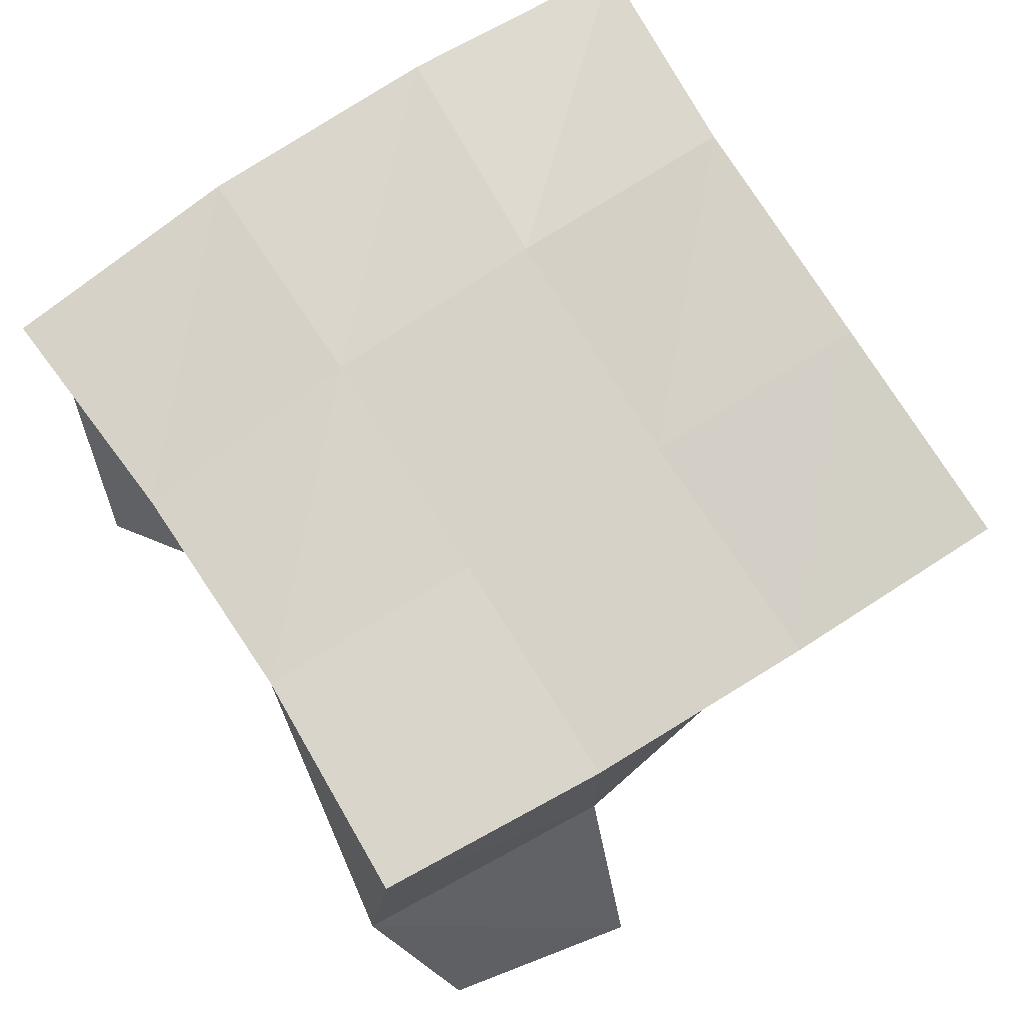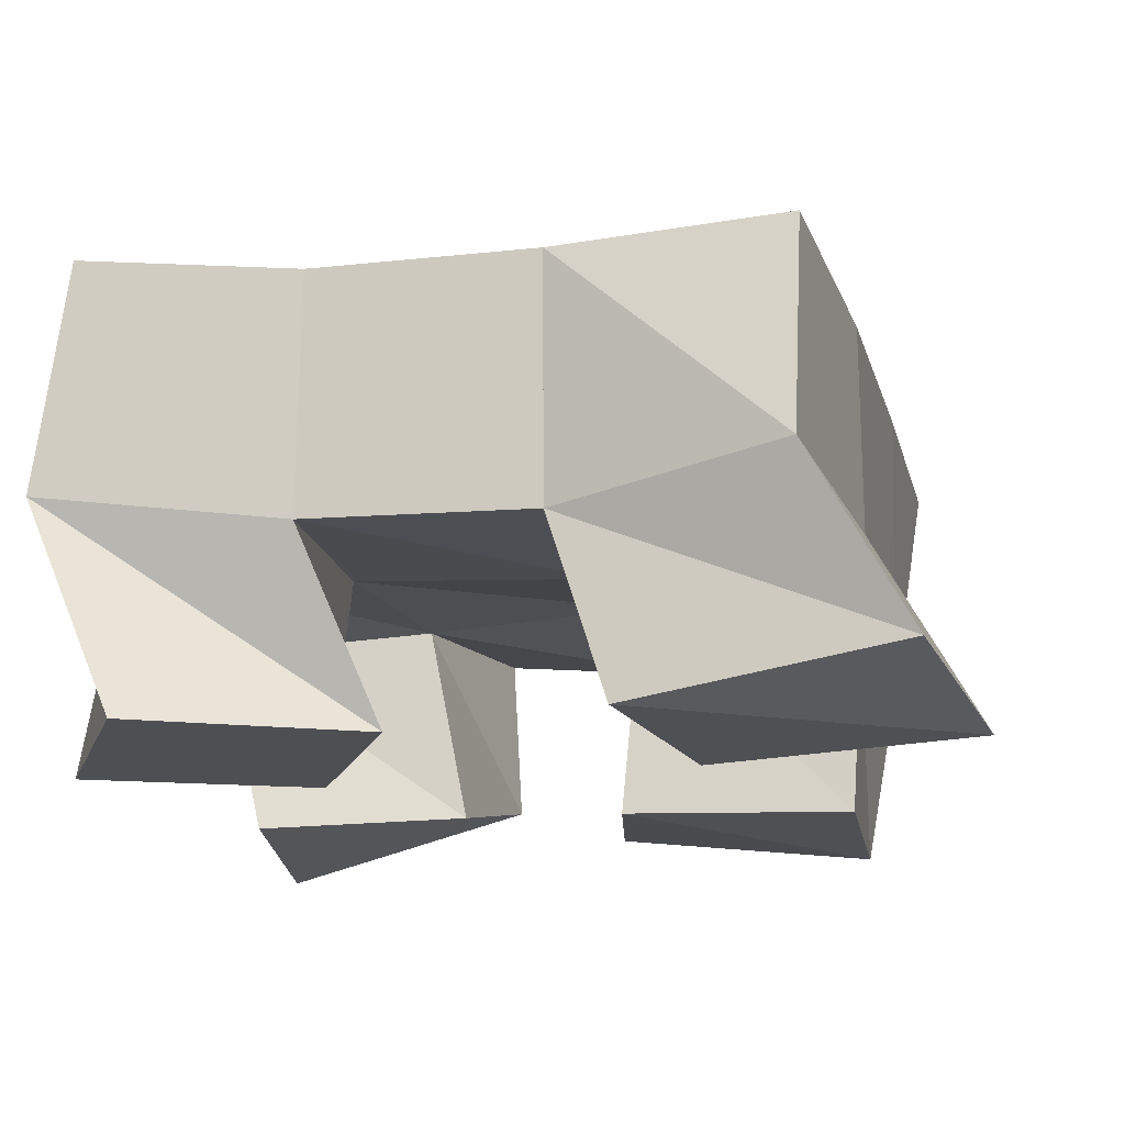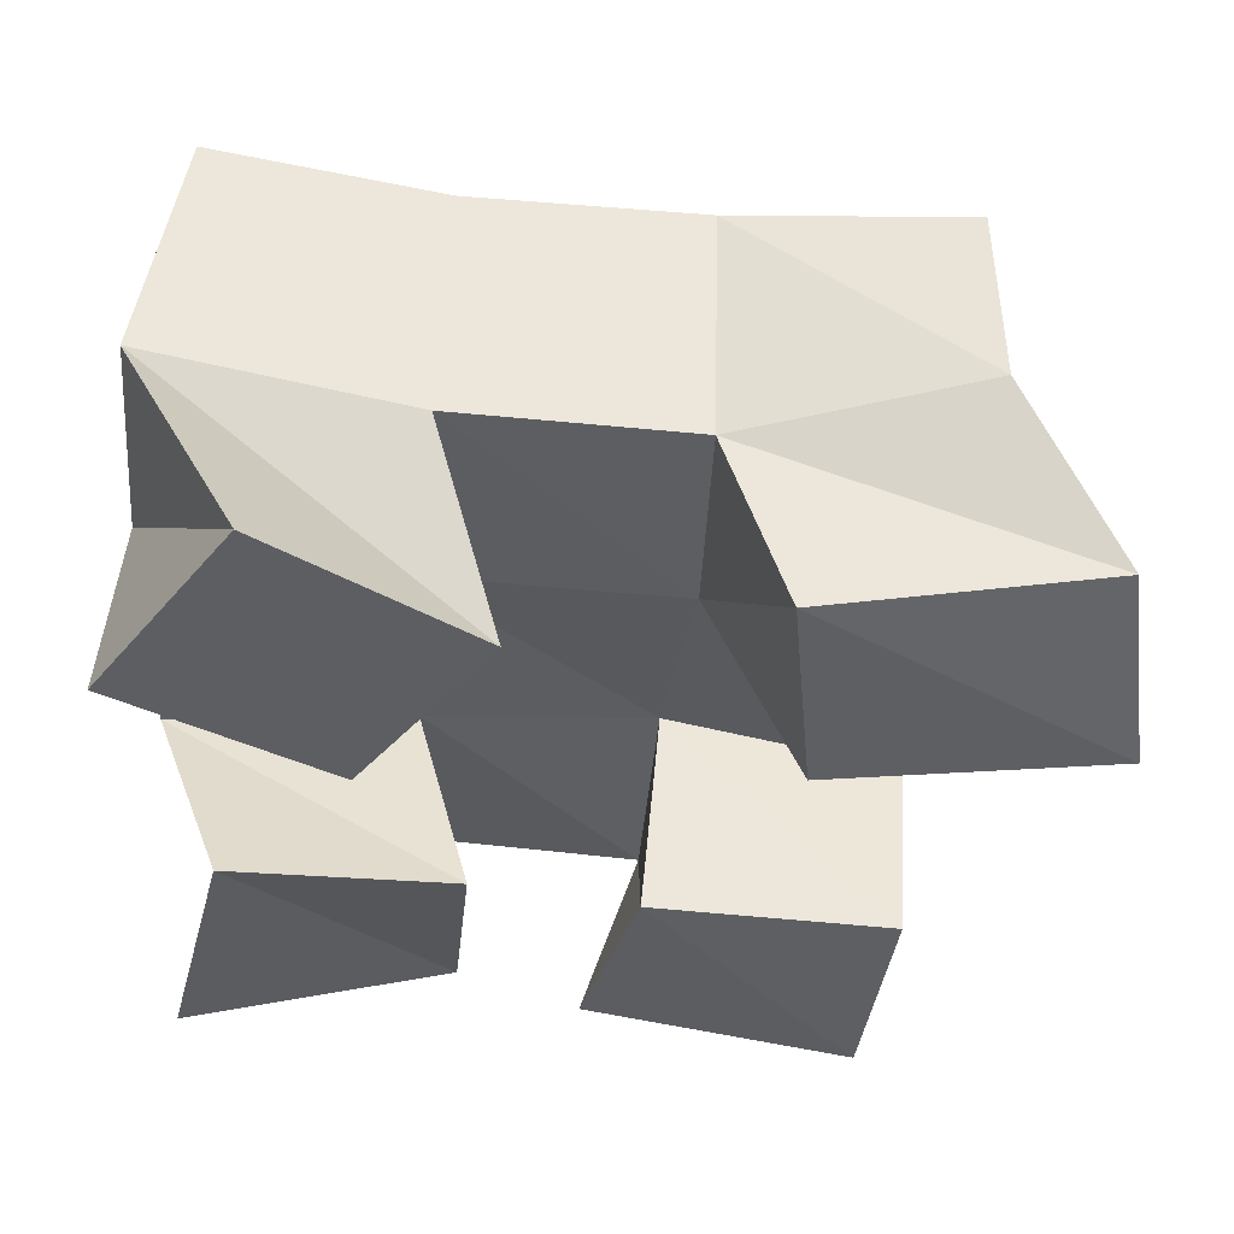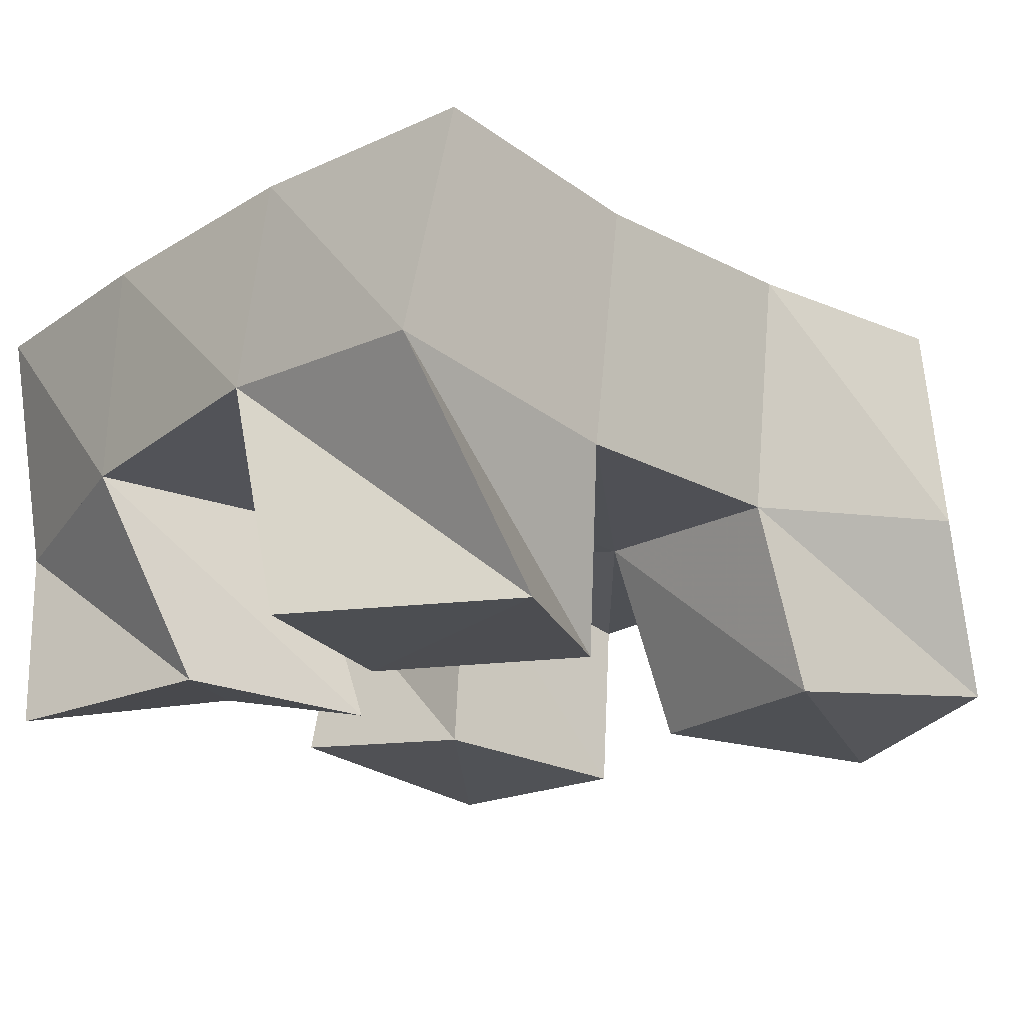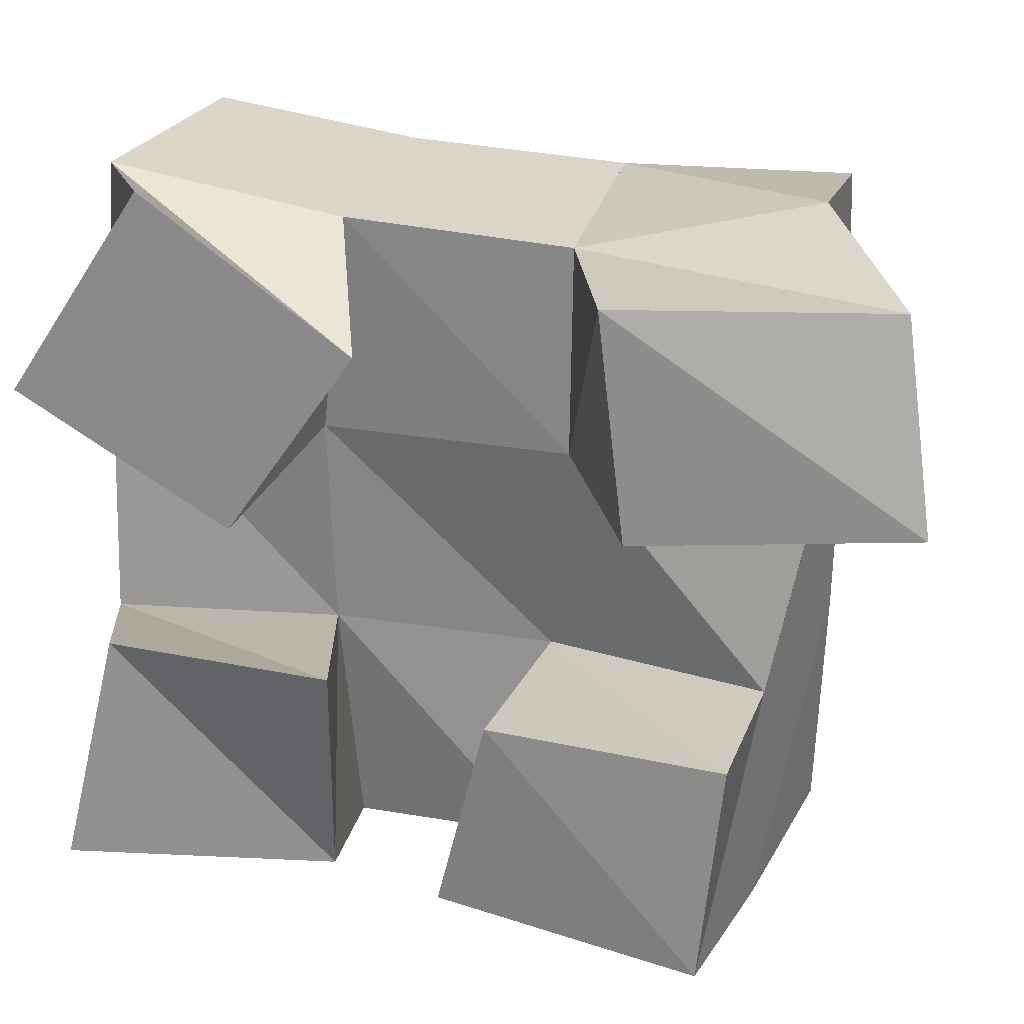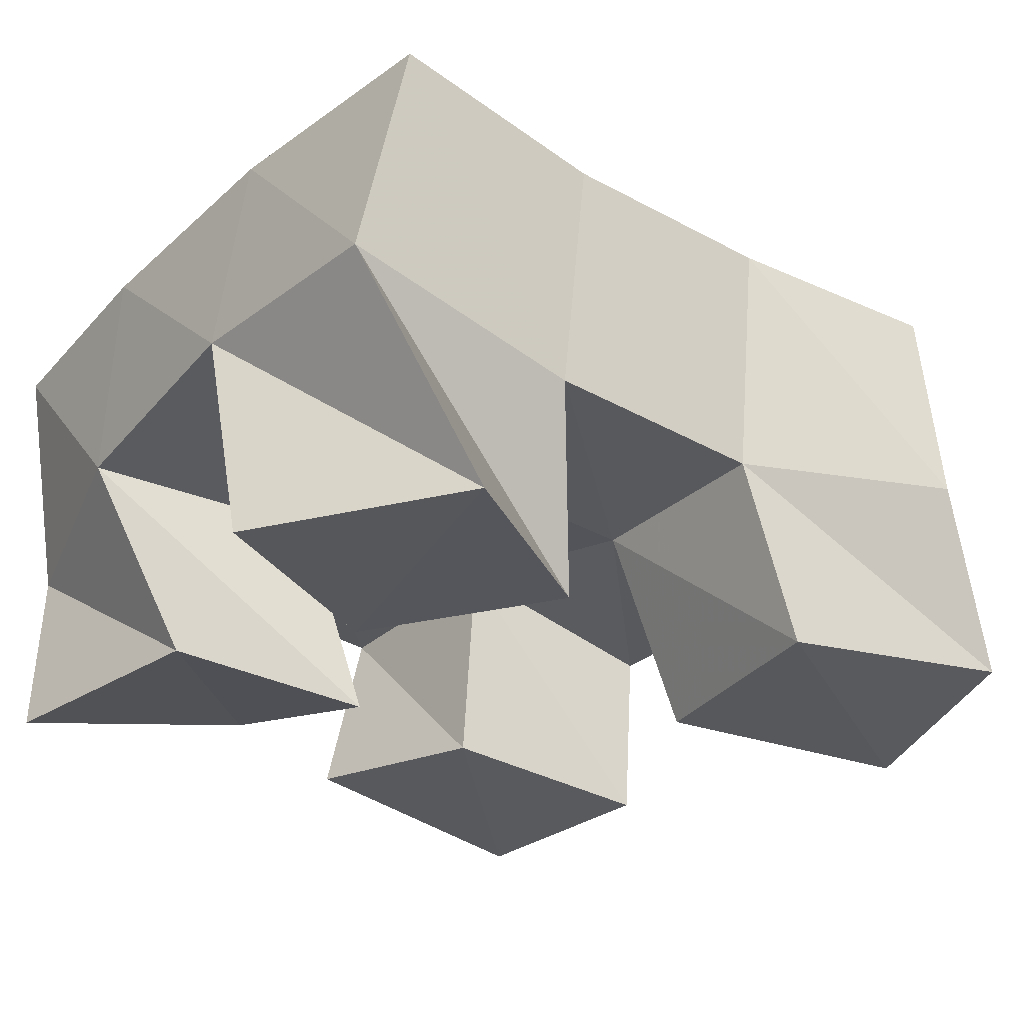
<metadata>
{"format":"obj","ext":"obj","renderer":"f3d","projection":"perspective","resolution":1024,"background":"white","views":[{"elev":72.9,"azim":59.3,"up":"+Y"},{"elev":-19.2,"azim":16.7,"up":"+Y"},{"elev":-39.8,"azim":-1.3,"up":"+Y"},{"elev":-18.7,"azim":-39.5,"up":"+Y"},{"elev":22.8,"azim":12.7,"up":"+Z"},{"elev":-28.7,"azim":-34.6,"up":"+Y"}]}
</metadata>
<code>
v -0.05028 0.1001 0.0951
v -0.04314 0.1426 0.0805
v 0.004835 0.1142 0.09118
v -0.000163 0.1533 0.082
v -0.03851 0.1017 0.1451
v -0.05477 0.1471 0.1318
v 0.008404 0.1017 0.1418
v -0.002894 0.1466 0.1347
v 0.06917 0.1 0.1782
v 0.05067 0.1395 0.1805
v 0.1267 0.1 0.1845
v 0.1035 0.1436 0.1799
v 0.06366 0.1 0.2253
v 0.05146 0.1385 0.2253
v 0.1203 0.1075 0.2262
v 0.1012 0.143 0.2364
v -0.05448 0.1009 0.2
v -0.05467 0.1514 0.1847
v -0.01146 0.1024 0.1731
v -0.003639 0.1441 0.1807
v -0.02593 0.1 0.2424
v -0.05047 0.1485 0.2347
v 0.01548 0.1022 0.2114
v 0.002807 0.1405 0.2282
v 0.02985 0.1063 0.09053
v 0.04232 0.1476 0.08378
v 0.08596 0.1 0.0831
v 0.09295 0.1389 0.08067
v 0.04107 0.1023 0.134
v 0.04524 0.1488 0.1322
v 0.09091 0.1 0.131
v 0.09365 0.1382 0.1306
v -0.05303 0.1942 0.0824
v -0.002254 0.2015 0.08715
v -0.05365 0.195 0.1332
v -0.002107 0.1967 0.1353
v -0.04939 0.1973 0.1862
v 0.000338 0.1938 0.1834
v -0.04188 0.1961 0.2384
v 0.005126 0.1903 0.2329
v 0.05057 0.1971 0.0851
v 0.05137 0.1943 0.1342
v 0.0523 0.1913 0.182
v 0.05267 0.1894 0.2301
v 0.1009 0.1863 0.08095
v 0.1028 0.187 0.1304
v 0.1038 0.188 0.1806
v 0.1021 0.1896 0.2305
f 1 2 4
f 3 1 4
f 2 6 8
f 4 2 8
f 6 5 7
f 8 6 7
f 5 1 3
f 7 5 3
f 8 7 3
f 4 8 3
f 2 1 5
f 6 2 5
f 9 10 12
f 11 9 12
f 10 14 16
f 12 10 16
f 14 13 15
f 16 14 15
f 13 9 11
f 15 13 11
f 16 15 11
f 12 16 11
f 10 9 13
f 14 10 13
f 17 18 20
f 19 17 20
f 18 22 24
f 20 18 24
f 22 21 23
f 24 22 23
f 21 17 19
f 23 21 19
f 24 23 19
f 20 24 19
f 18 17 21
f 22 18 21
f 25 26 28
f 27 25 28
f 26 30 32
f 28 26 32
f 30 29 31
f 32 30 31
f 29 25 27
f 31 29 27
f 32 31 27
f 28 32 27
f 26 25 29
f 30 26 29
f 2 33 34
f 4 2 34
f 33 35 36
f 34 33 36
f 35 6 8
f 36 35 8
f 6 2 4
f 8 6 4
f 36 8 4
f 34 36 4
f 33 2 6
f 35 33 6
f 6 35 36
f 8 6 36
f 35 37 38
f 36 35 38
f 37 18 20
f 38 37 20
f 18 6 8
f 20 18 8
f 38 20 8
f 36 38 8
f 35 6 18
f 37 35 18
f 18 37 38
f 20 18 38
f 37 39 40
f 38 37 40
f 39 22 24
f 40 39 24
f 22 18 20
f 24 22 20
f 40 24 20
f 38 40 20
f 37 18 22
f 39 37 22
f 4 34 41
f 26 4 41
f 34 36 42
f 41 34 42
f 36 8 30
f 42 36 30
f 8 4 26
f 30 8 26
f 42 30 26
f 41 42 26
f 34 4 8
f 36 34 8
f 8 36 42
f 30 8 42
f 36 38 43
f 42 36 43
f 38 20 10
f 43 38 10
f 20 8 30
f 10 20 30
f 43 10 30
f 42 43 30
f 36 8 20
f 38 36 20
f 20 38 43
f 10 20 43
f 38 40 44
f 43 38 44
f 40 24 14
f 44 40 14
f 24 20 10
f 14 24 10
f 44 14 10
f 43 44 10
f 38 20 24
f 40 38 24
f 26 41 45
f 28 26 45
f 41 42 46
f 45 41 46
f 42 30 32
f 46 42 32
f 30 26 28
f 32 30 28
f 46 32 28
f 45 46 28
f 41 26 30
f 42 41 30
f 30 42 46
f 32 30 46
f 42 43 47
f 46 42 47
f 43 10 12
f 47 43 12
f 10 30 32
f 12 10 32
f 47 12 32
f 46 47 32
f 42 30 10
f 43 42 10
f 10 43 47
f 12 10 47
f 43 44 48
f 47 43 48
f 44 14 16
f 48 44 16
f 14 10 12
f 16 14 12
f 48 16 12
f 47 48 12
f 43 10 14
f 44 43 14

</code>
